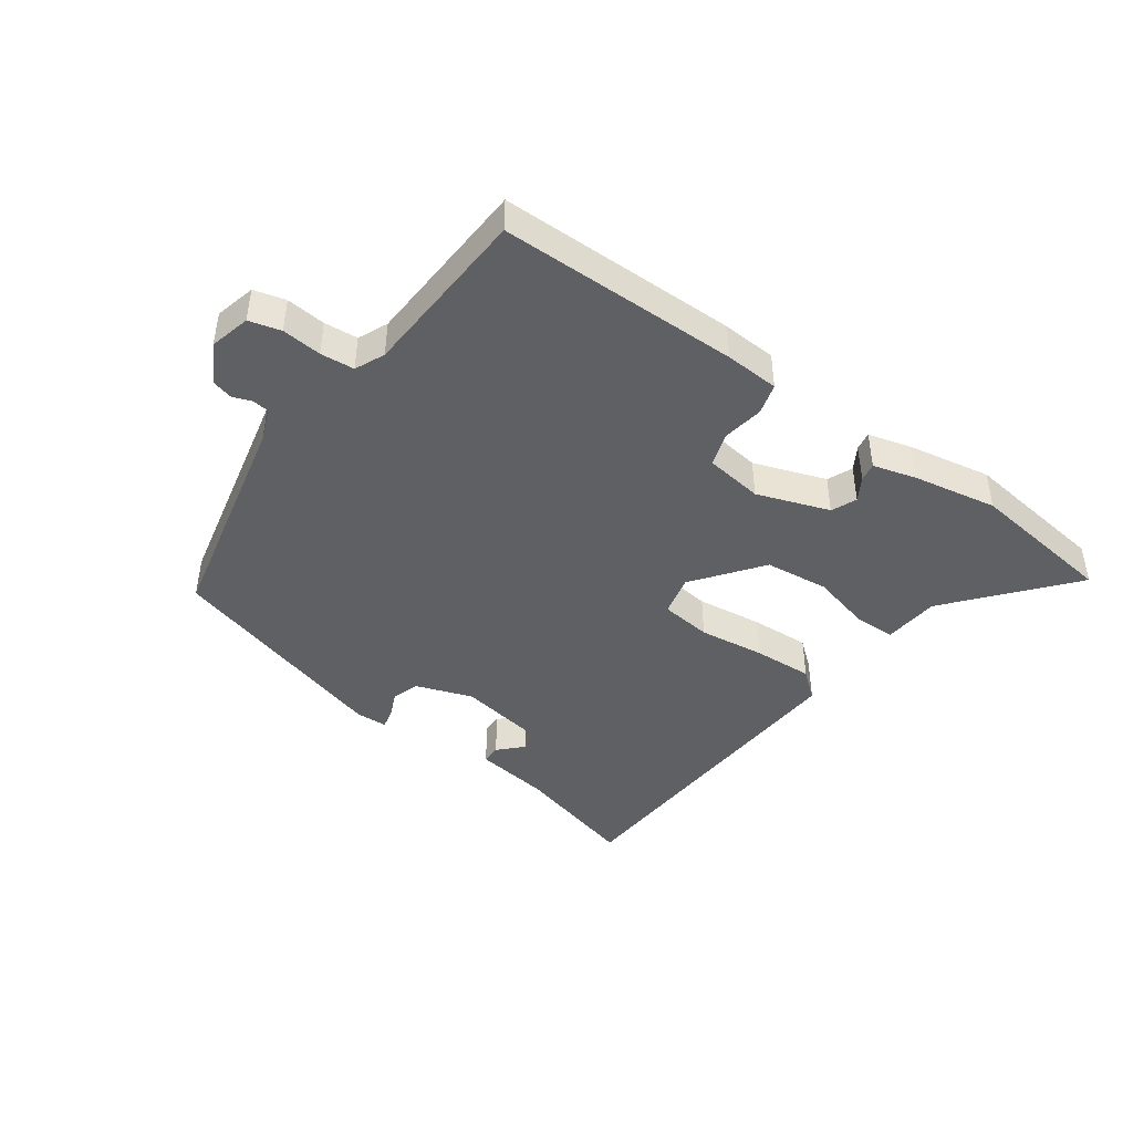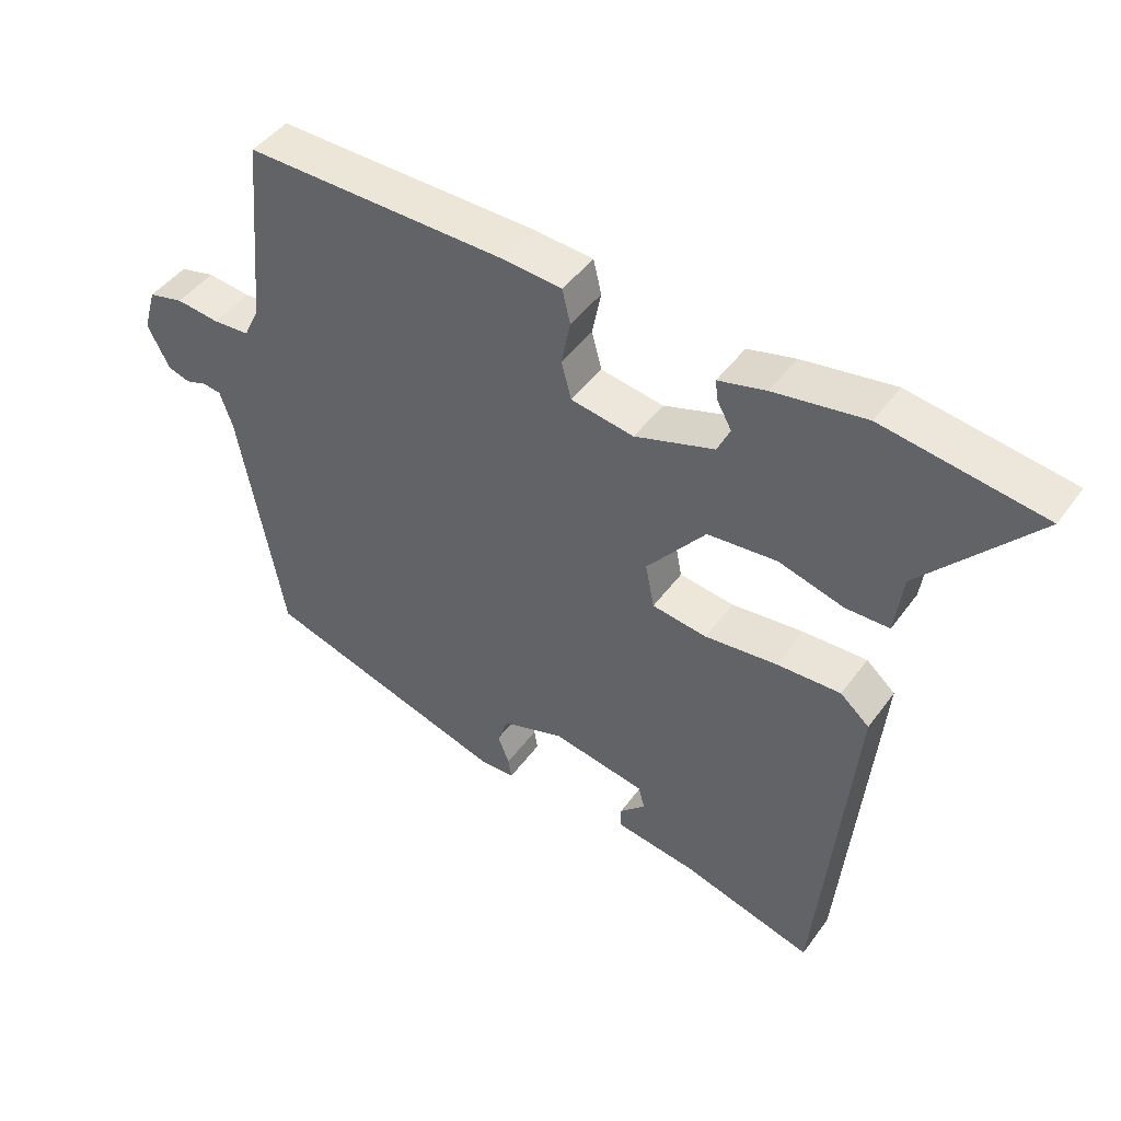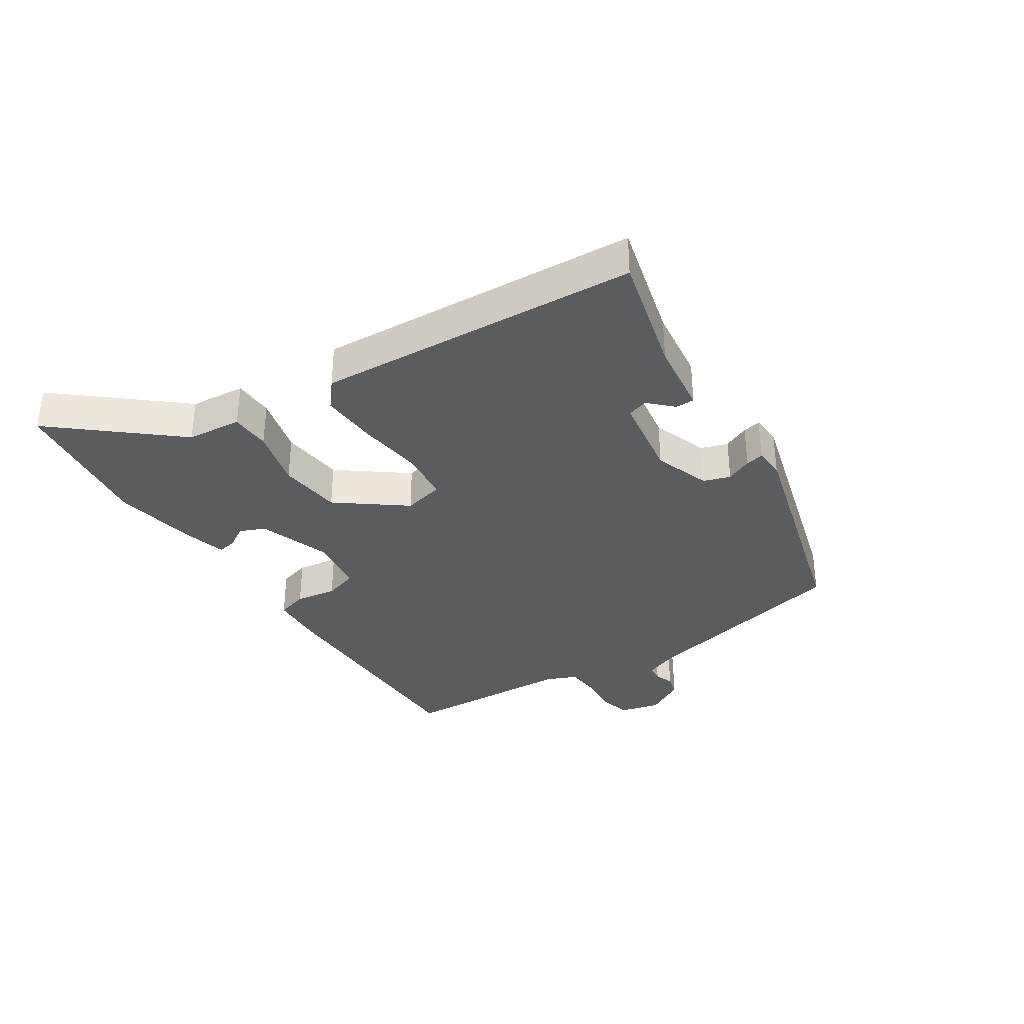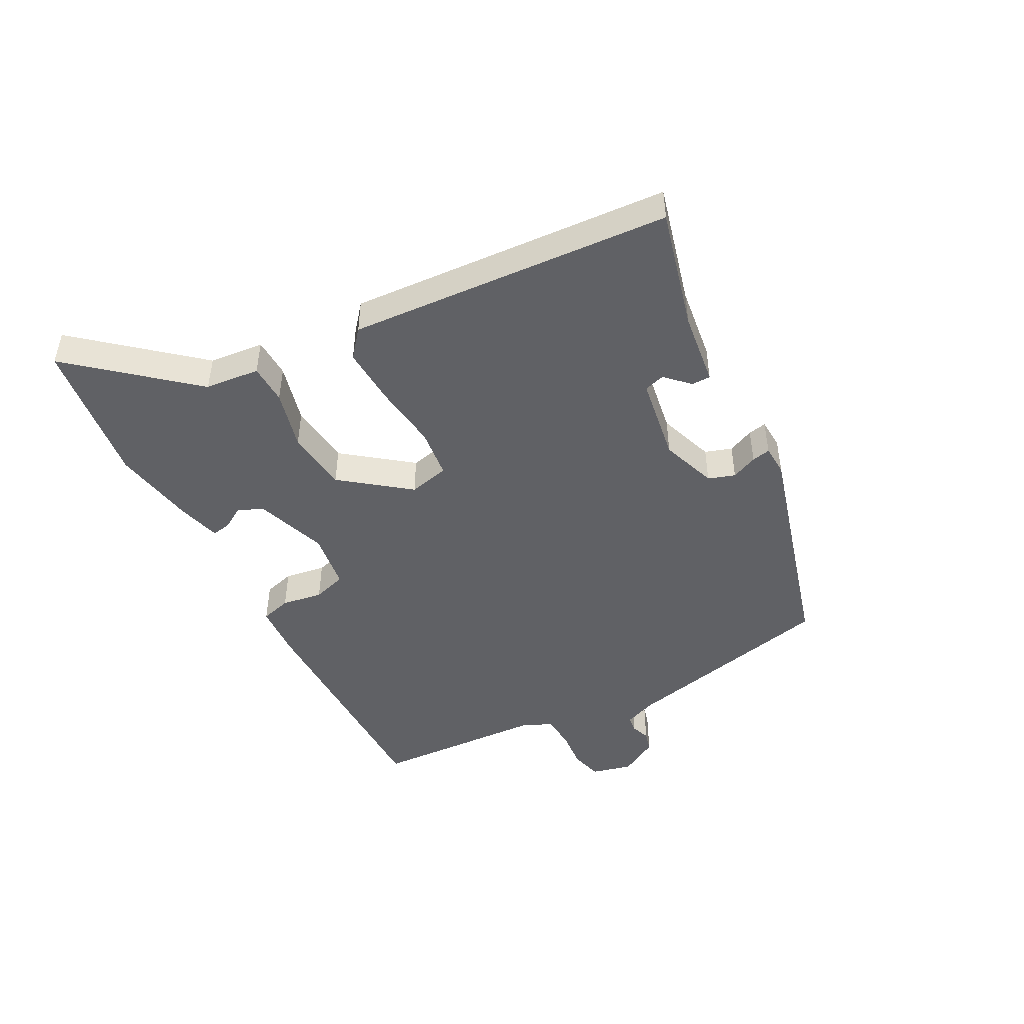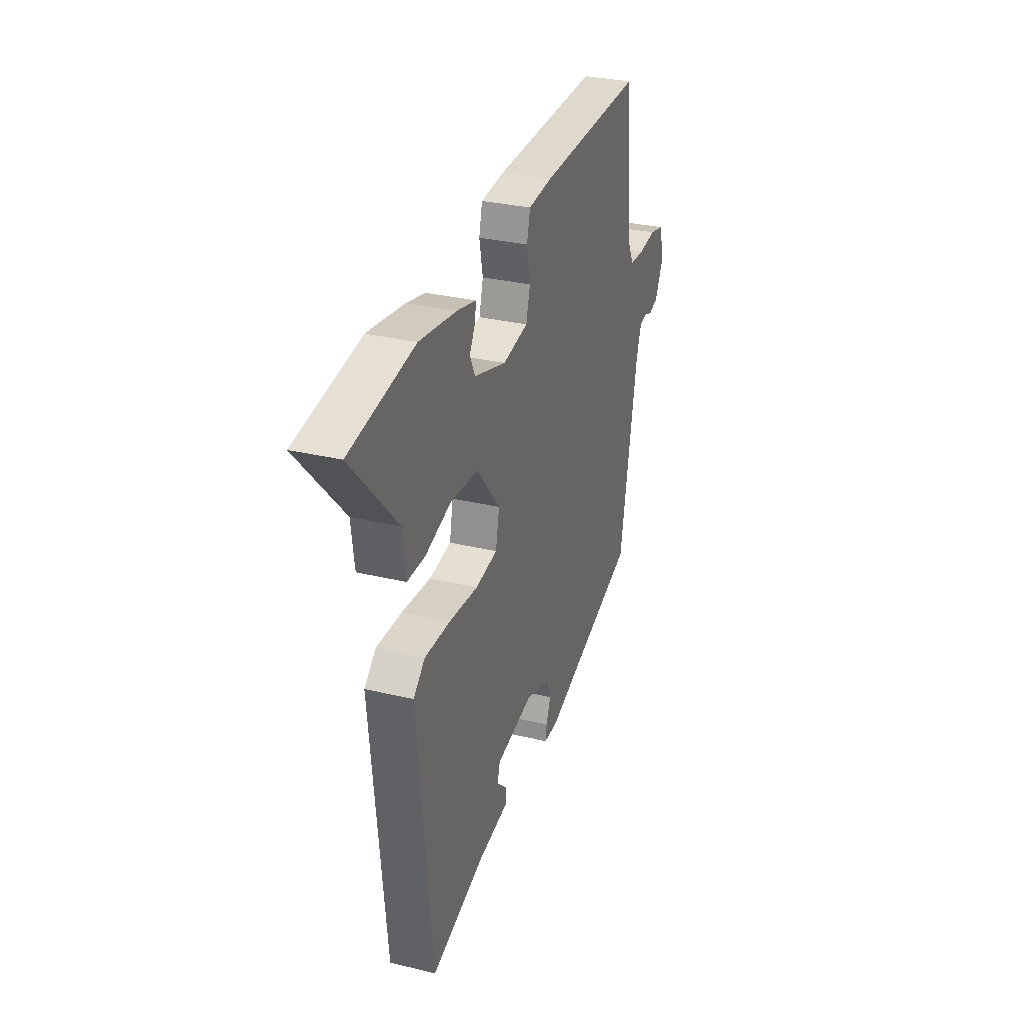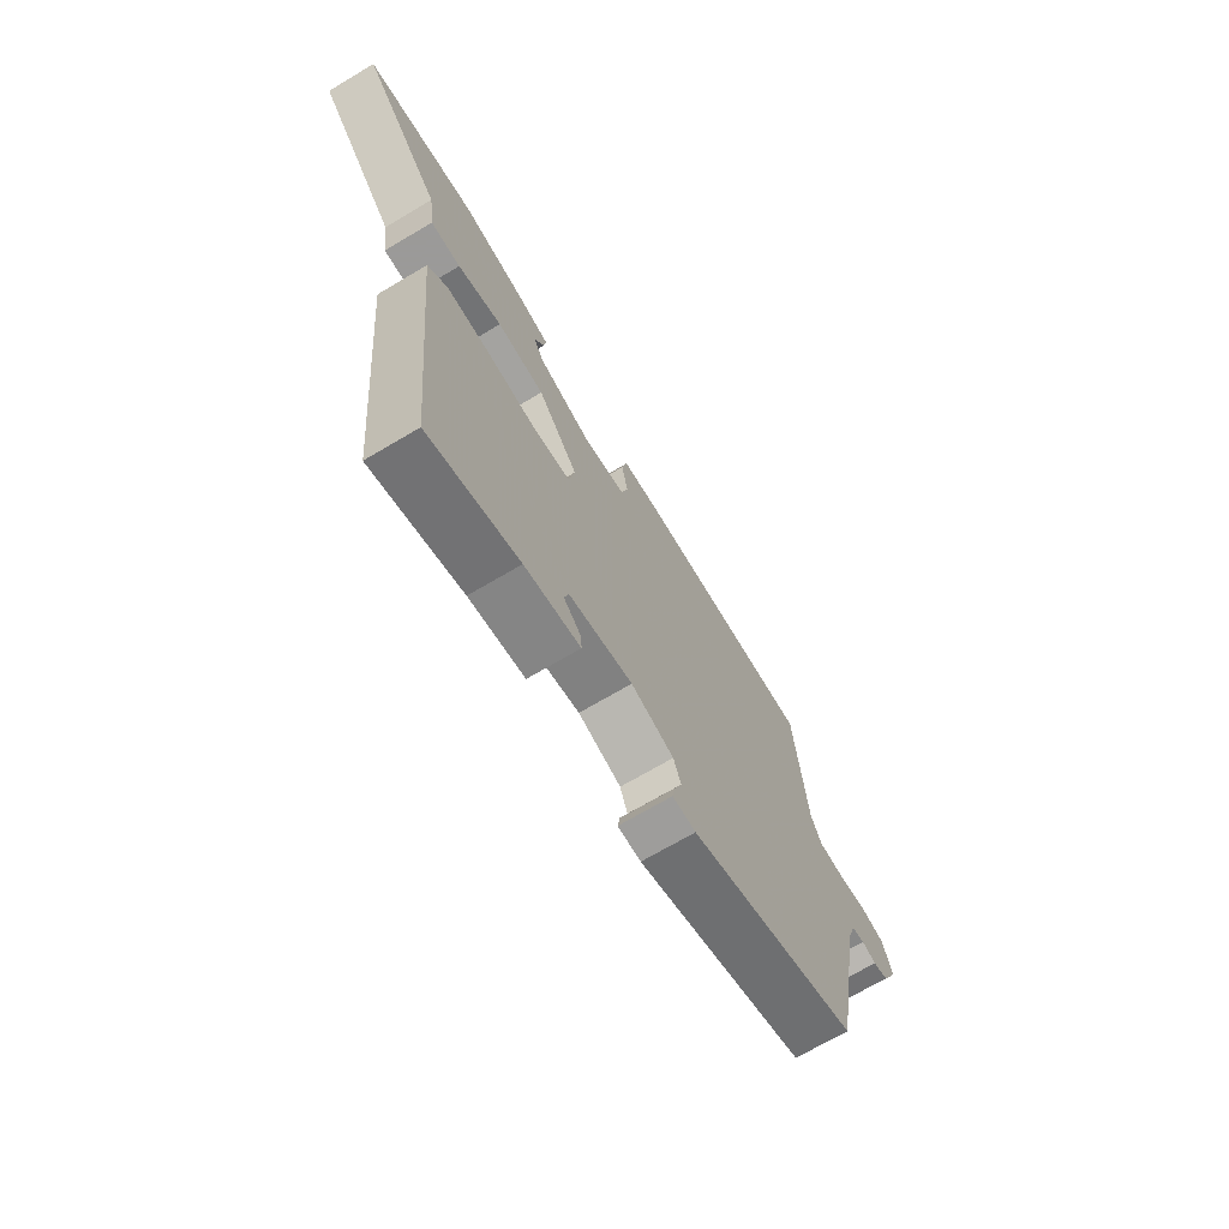
<metadata>
{"format":"obj","ext":"obj","renderer":"f3d","projection":"perspective","resolution":1024,"background":"white","views":[{"elev":-44.5,"azim":-33.6,"up":"+Y"},{"elev":44.8,"azim":33.5,"up":"+Z"},{"elev":-35.0,"azim":125.2,"up":"+Y"},{"elev":-47.2,"azim":119.8,"up":"+Y"},{"elev":30.8,"azim":109.1,"up":"+Z"},{"elev":-69.5,"azim":120.7,"up":"+Z"}]}
</metadata>
<code>
v -0.446 0.07 0.53
v -0.057 0.07 0.52
v 0.03 0.07 0.512
v 0.042 0.07 0.462
v 0.029 0.07 0.396
v 0.044 0.07 0.341
v 0.137 0.07 0.325
v 0.255 0.07 0.362
v 0.274 0.07 0.402
v 0.253 0.07 0.44
v 0.249 0.07 0.47
v 0.32 0.07 0.487
v 0.456 0.07 0.507
v 0.693 0.07 0.469
v 0.525 0.07 0.284
v 0.513 0.07 0.195
v 0.448 0.07 0.195
v 0.352 0.07 0.223
v 0.249 0.07 0.215
v 0.162 0.07 0.109
v 0.175 0.07 0.043
v 0.256 0.07 0.031
v 0.363 0.07 0.041
v 0.458 0.07 0.043
v 0.501 0.07 0.005
v 0.448 0.07 -0.52
v 0.253 0.07 -0.462
v 0.133 0.07 -0.442
v 0.134 0.07 -0.411
v 0.172 0.07 -0.375
v 0.163 0.07 -0.341
v 0.025 0.07 -0.314
v -0.067 0.07 -0.343
v -0.083 0.07 -0.386
v -0.066 0.07 -0.429
v -0.061 0.07 -0.459
v -0.111 0.07 -0.46
v -0.475 0.07 -0.344
v -0.541 0.07 0.01
v -0.56 0.07 0.064
v -0.587 0.07 0.068
v -0.618 0.07 0.058
v -0.651 0.07 0.068
v -0.684 0.07 0.132
v -0.665 0.07 0.197
v -0.613 0.07 0.209
v -0.549 0.07 0.201
v -0.494 0.07 0.204
v -0.471 0.07 0.251
v -0.446 0 0.53
v -0.057 0 0.52
v 0.03 0 0.512
v 0.042 0 0.462
v 0.029 0 0.396
v 0.044 0 0.341
v 0.137 0 0.325
v 0.255 0 0.362
v 0.274 0 0.402
v 0.253 0 0.44
v 0.249 0 0.47
v 0.32 0 0.487
v 0.456 0 0.507
v 0.693 0 0.469
v 0.525 0 0.284
v 0.513 0 0.195
v 0.448 0 0.195
v 0.352 0 0.223
v 0.249 0 0.215
v 0.162 0 0.109
v 0.175 0 0.043
v 0.256 0 0.031
v 0.363 0 0.041
v 0.458 0 0.043
v 0.501 0 0.005
v 0.448 0 -0.52
v 0.253 0 -0.462
v 0.133 0 -0.442
v 0.134 0 -0.411
v 0.172 0 -0.375
v 0.163 0 -0.341
v 0.025 0 -0.314
v -0.067 0 -0.343
v -0.083 0 -0.386
v -0.066 0 -0.429
v -0.061 0 -0.459
v -0.111 0 -0.46
v -0.475 0 -0.344
v -0.541 0 0.01
v -0.56 0 0.064
v -0.587 0 0.068
v -0.618 0 0.058
v -0.651 0 0.068
v -0.684 0 0.132
v -0.665 0 0.197
v -0.613 0 0.209
v -0.549 0 0.201
v -0.494 0 0.204
v -0.471 0 0.251
f 45 46 47
f 44 45 47
f 43 44 47
f 42 43 47
f 41 42 47
f 40 41 47 48
f 39 40 48 49
f 38 39 49
f 37 38 49
f 36 37 49
f 35 36 49
f 34 35 49
f 27 28 29 30
f 27 30 31
f 26 27 31
f 25 26 31
f 24 25 31
f 23 24 31
f 22 23 31
f 21 22 31 32
f 15 16 17 18
f 15 18 19
f 13 14 15
f 12 13 15
f 11 12 15
f 10 11 15
f 9 10 15
f 8 9 15 19
f 7 8 19 20
f 3 4 5
f 2 3 5
f 1 2 5
f 49 1 5
f 49 5 6
f 34 49 6
f 33 34 6
f 32 33 6
f 21 32 6
f 20 21 6
f 6 7 20
f 96 95 94
f 96 94 93
f 96 93 92
f 96 92 91
f 96 91 90
f 97 96 90 89
f 98 97 89 88
f 98 88 87
f 98 87 86
f 98 86 85
f 98 85 84
f 98 84 83
f 79 78 77 76
f 80 79 76
f 80 76 75
f 80 75 74
f 80 74 73
f 80 73 72
f 80 72 71
f 81 80 71 70
f 67 66 65 64
f 68 67 64
f 64 63 62
f 64 62 61
f 64 61 60
f 64 60 59
f 64 59 58
f 68 64 58 57
f 69 68 57 56
f 54 53 52
f 54 52 51
f 54 51 50
f 54 50 98
f 55 54 98
f 55 98 83
f 55 83 82
f 55 82 81
f 55 81 70
f 55 70 69
f 69 56 55
f 1 50 51 2
f 2 51 52 3
f 3 52 53 4
f 4 53 54 5
f 5 54 55 6
f 6 55 56 7
f 7 56 57 8
f 8 57 58 9
f 9 58 59 10
f 10 59 60 11
f 11 60 61 12
f 12 61 62 13
f 13 62 63 14
f 14 63 64 15
f 15 64 65 16
f 16 65 66 17
f 17 66 67 18
f 18 67 68 19
f 19 68 69 20
f 20 69 70 21
f 21 70 71 22
f 22 71 72 23
f 23 72 73 24
f 24 73 74 25
f 25 74 75 26
f 26 75 76 27
f 27 76 77 28
f 28 77 78 29
f 29 78 79 30
f 30 79 80 31
f 31 80 81 32
f 32 81 82 33
f 33 82 83 34
f 34 83 84 35
f 35 84 85 36
f 36 85 86 37
f 37 86 87 38
f 38 87 88 39
f 39 88 89 40
f 40 89 90 41
f 41 90 91 42
f 42 91 92 43
f 43 92 93 44
f 44 93 94 45
f 45 94 95 46
f 46 95 96 47
f 47 96 97 48
f 48 97 98 49
f 49 98 50 1

</code>
